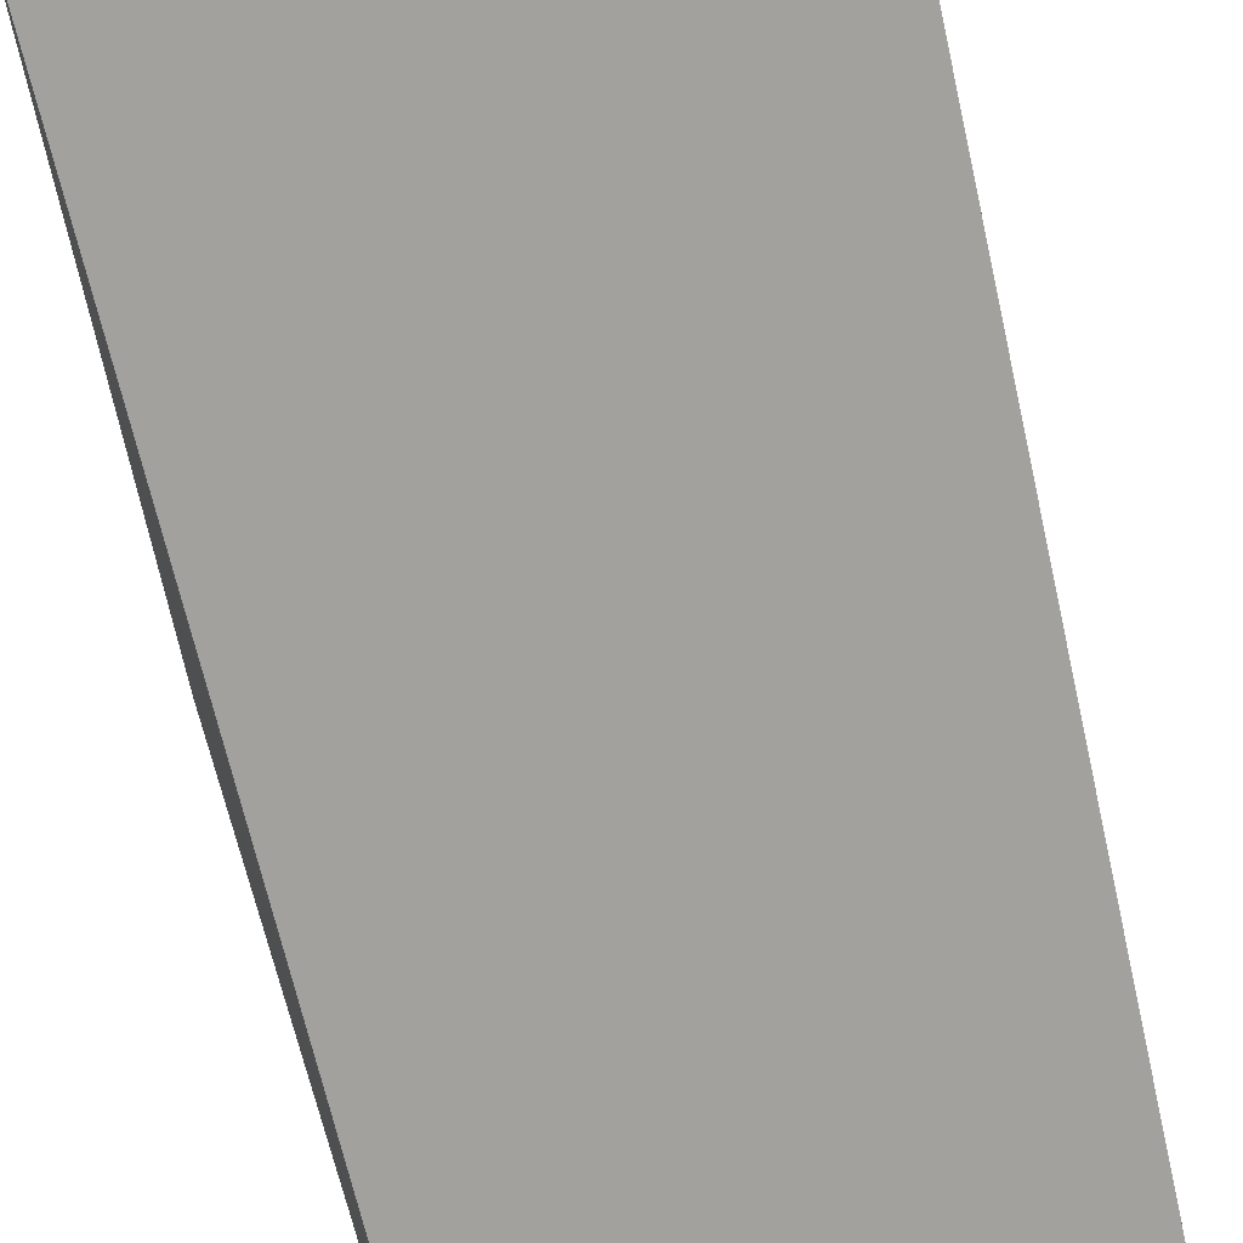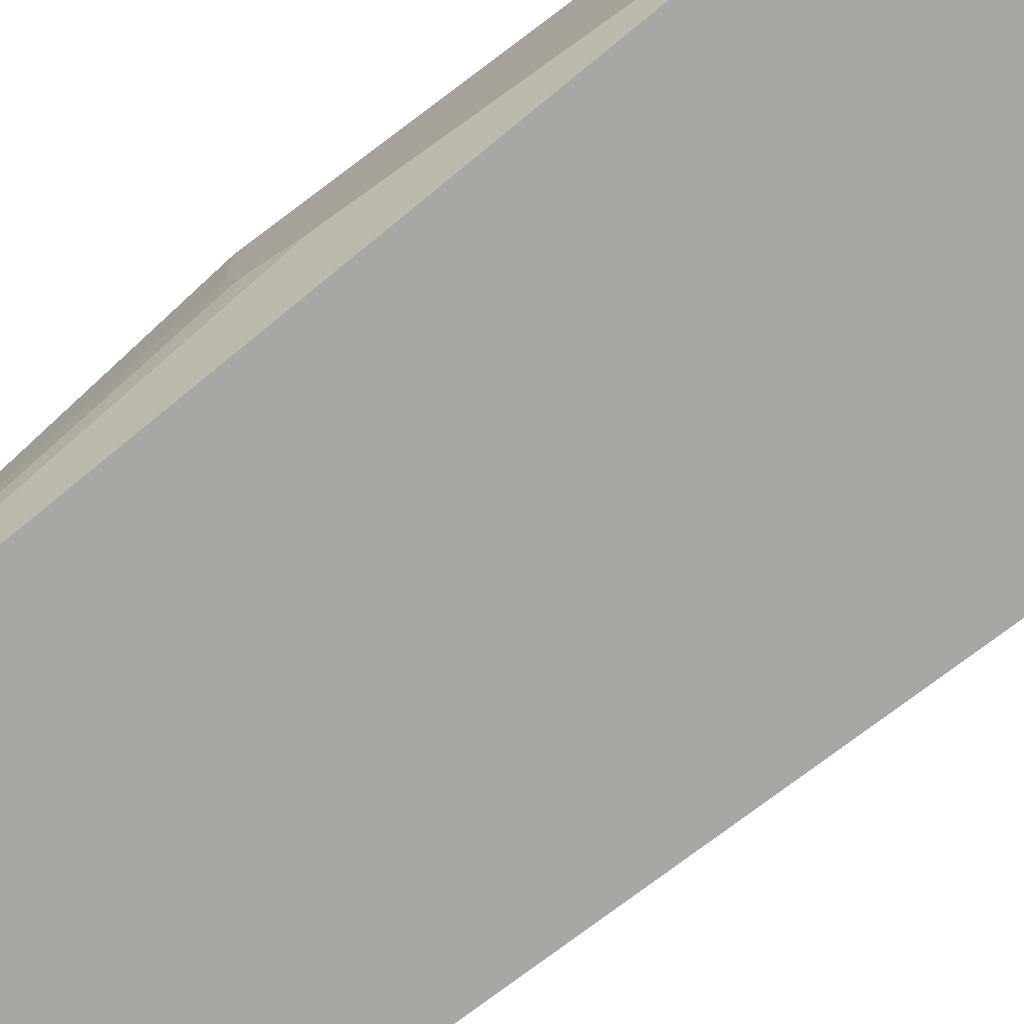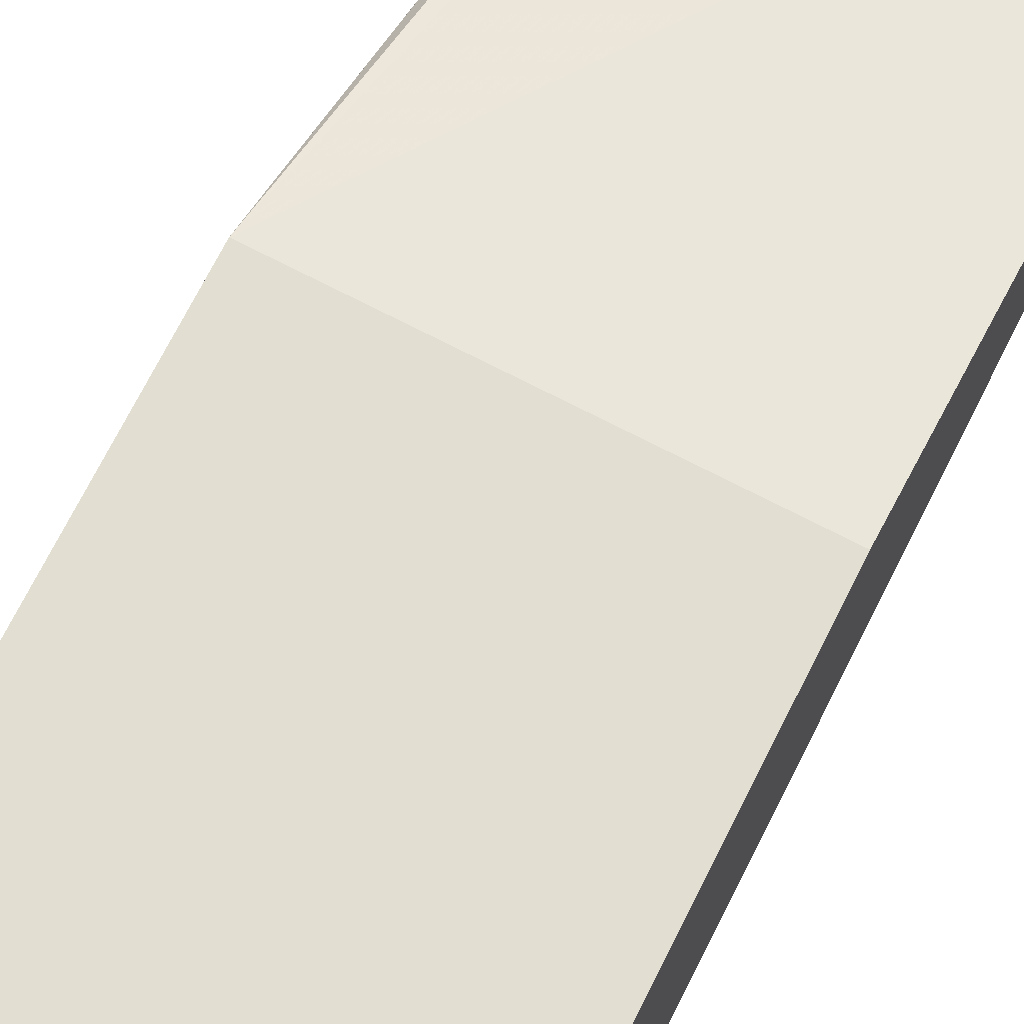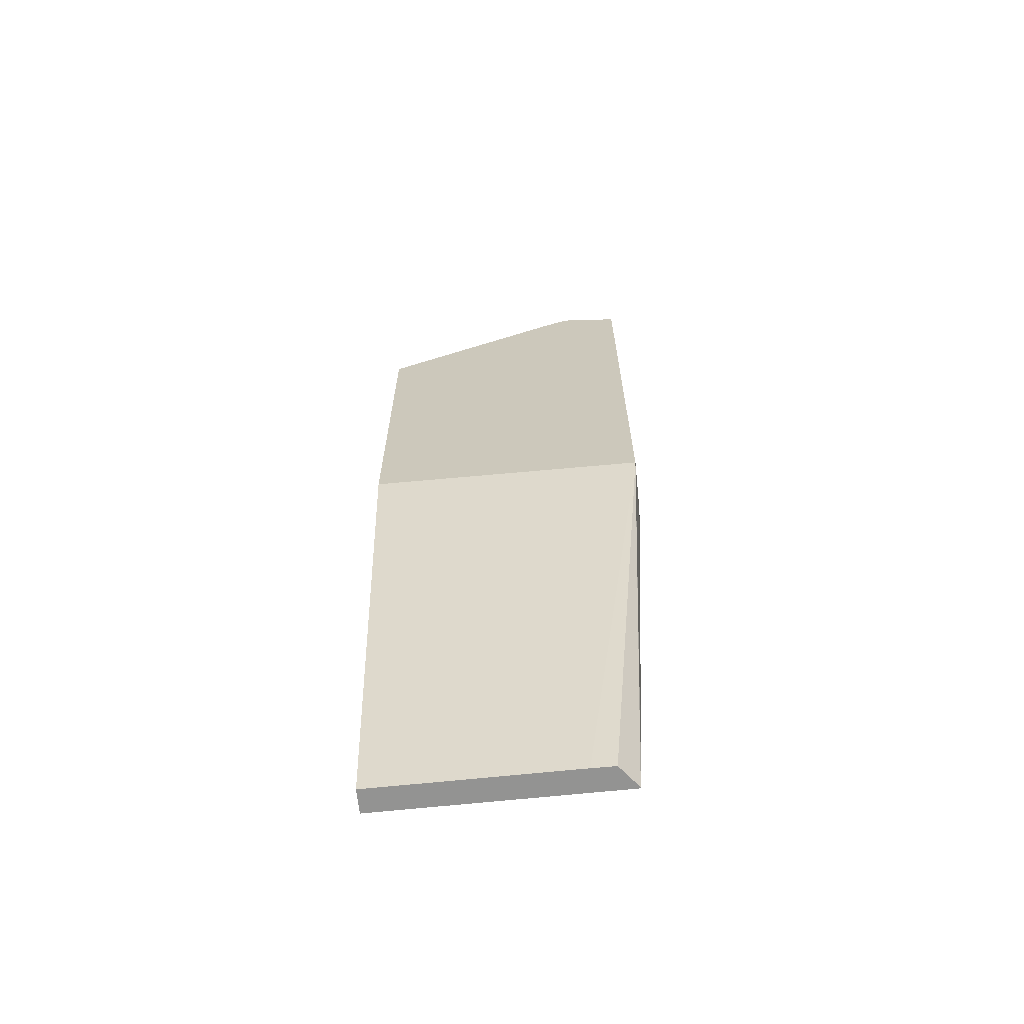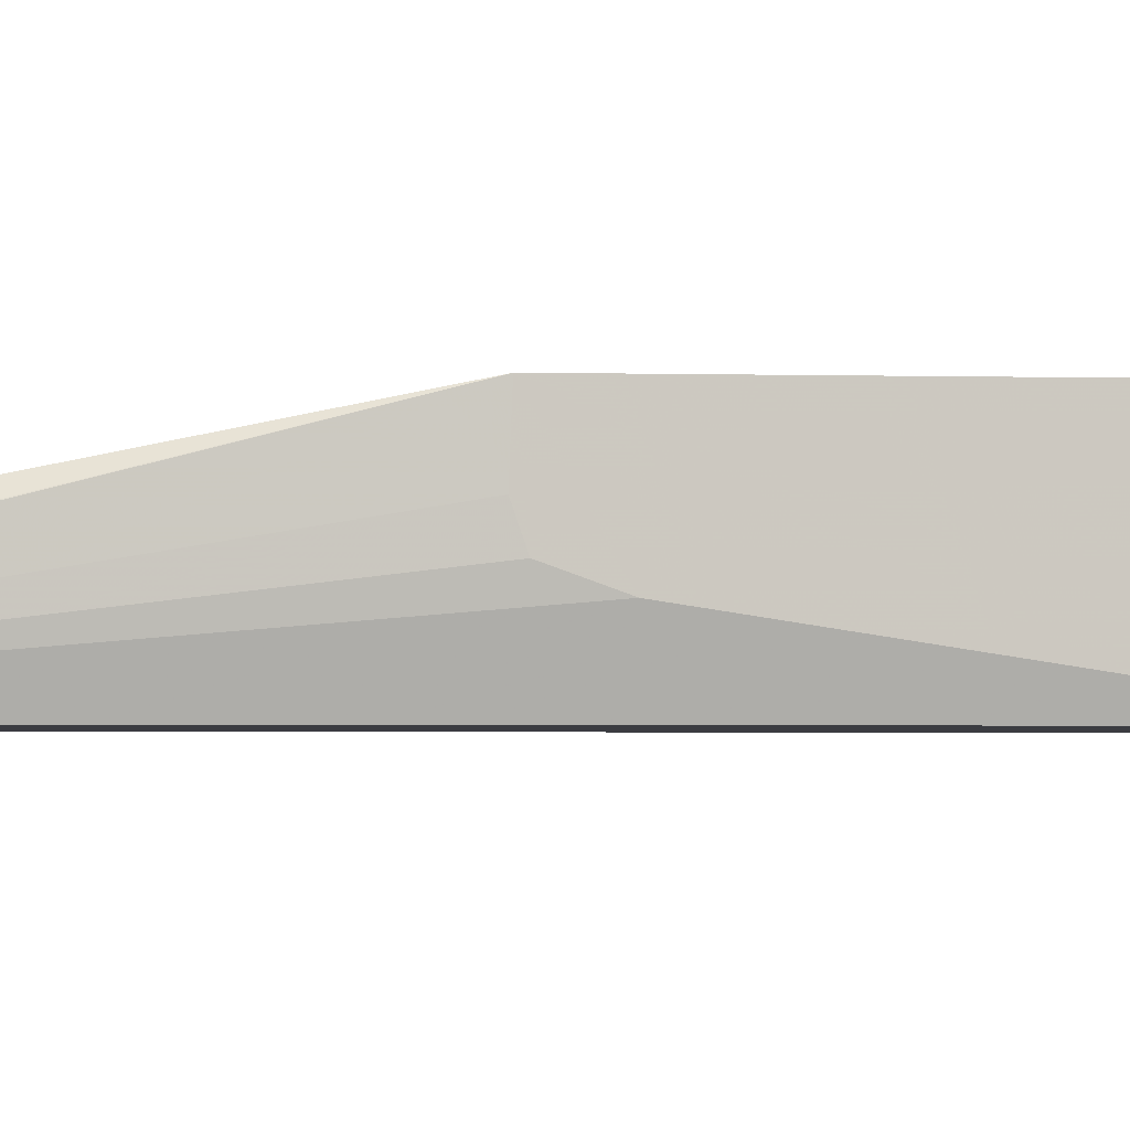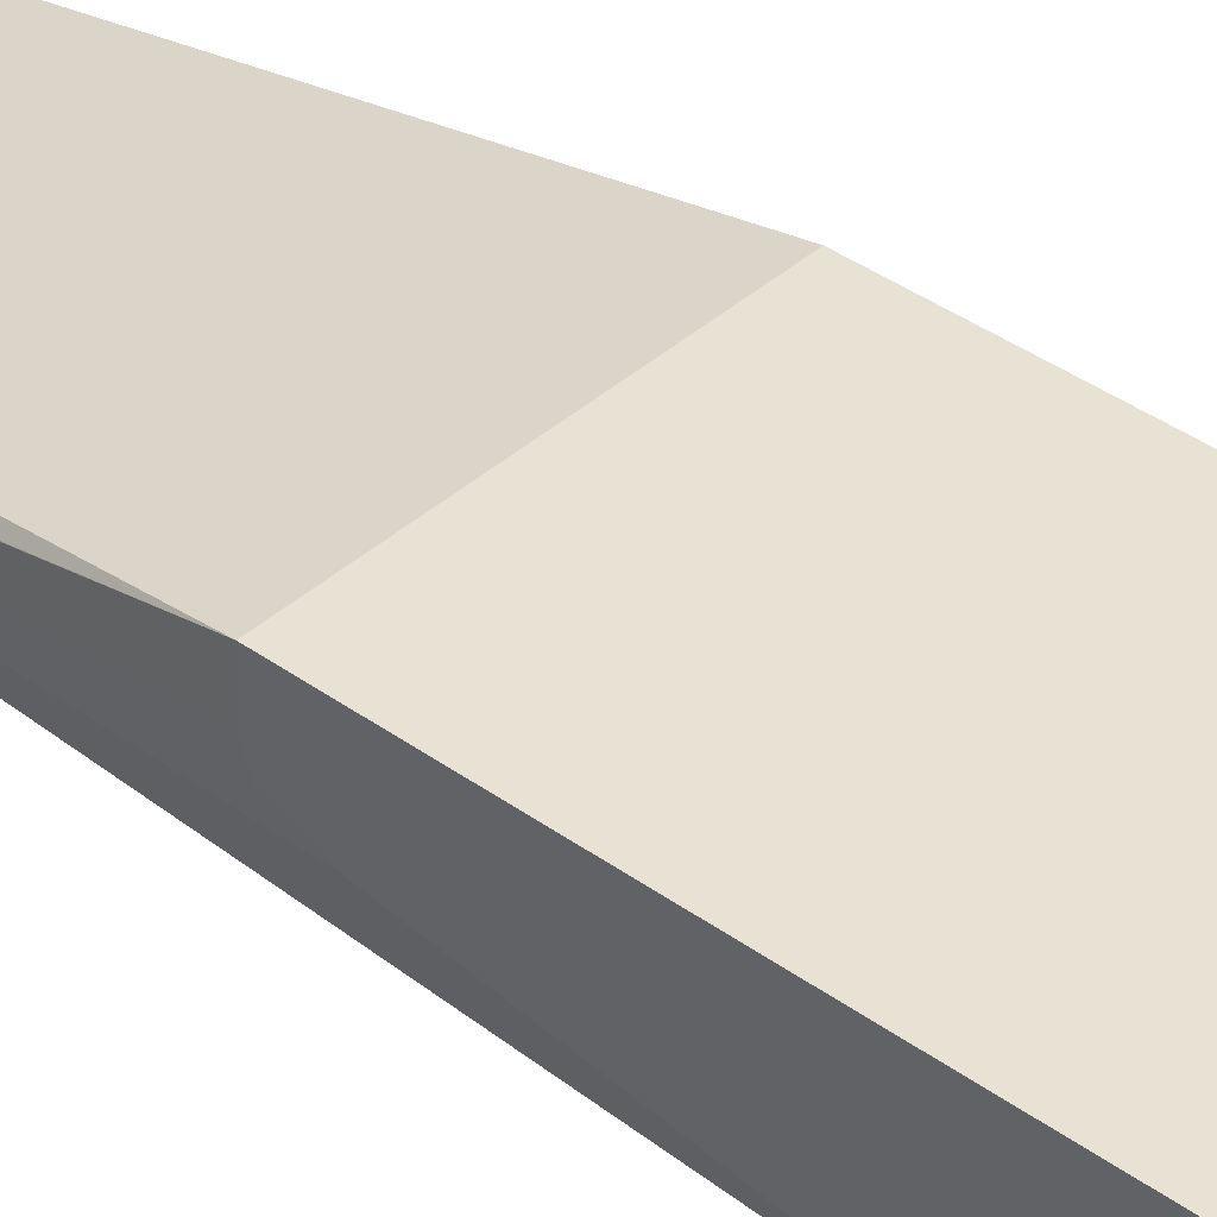
<metadata>
{"format":"obj","ext":"obj","renderer":"f3d","projection":"perspective","resolution":1024,"background":"white","views":[{"elev":-72.0,"azim":11.9,"up":"+Y"},{"elev":-74.5,"azim":-52.8,"up":"+Y"},{"elev":67.7,"azim":26.2,"up":"+Y"},{"elev":-66.6,"azim":-174.0,"up":"+Z"},{"elev":-2.2,"azim":-96.7,"up":"+Y"},{"elev":40.8,"azim":-48.9,"up":"+Y"}]}
</metadata>
<code>
v -0.4424 0.03261 0.9512
v -0.579 0.03261 1.037
v -0.4424 -0.04954 0.9512
v -0.4424 0.03261 0.6802
v -0.587 0.03261 1.041
v -0.5794 -0.04954 1.037
v -0.5791 -0.04954 1.037
v -0.4424 -0.04954 0.3498
v -0.4424 -0.03216 0.3498
v -0.6387 0.03261 0.6739
v -0.5953 0.03261 1.045
v -0.5953 -0.01634 1.045
v -0.5953 -0.04954 1.045
v -0.6155 -0.04954 0.3498
v -0.5858 -0.03216 0.3498
v -0.6387 0.03261 1.035
v -0.5873 -0.03218 0.3498
v -0.6025 -0.03236 0.3498
v -0.6152 -0.04877 0.3498
v -0.6387 0.004146 0.6727
v -0.6052 0.03261 1.045
v -0.6052 -0.04954 1.045
v -0.6387 -0.01985 0.7036
v -0.6387 -0.0107 0.6779
v -0.6387 -0.04954 0.8983
v -0.6387 0.01608 1.035
v -0.6387 -0.04954 1.035
f 1 2 3
f 1 3 8
f 1 8 9
f 1 9 4
f 1 4 10
f 1 10 16
f 1 16 21
f 1 21 11
f 1 11 5
f 1 5 2
f 2 5 6
f 2 6 7
f 2 7 3
f 3 7 6
f 3 6 13
f 3 13 22
f 3 22 27
f 3 27 25
f 3 25 14
f 3 14 8
f 4 9 10
f 5 11 12
f 5 12 6
f 6 12 13
f 8 14 19
f 8 19 18
f 8 18 17
f 8 17 15
f 8 15 9
f 9 15 10
f 10 15 17
f 10 17 18
f 10 18 19
f 10 19 14
f 10 14 20
f 10 20 24
f 10 24 23
f 10 23 25
f 10 25 27
f 10 27 26
f 10 26 16
f 11 21 22
f 11 22 13
f 11 13 12
f 14 23 24
f 14 24 20
f 14 25 23
f 16 26 22
f 16 22 21
f 22 26 27

</code>
